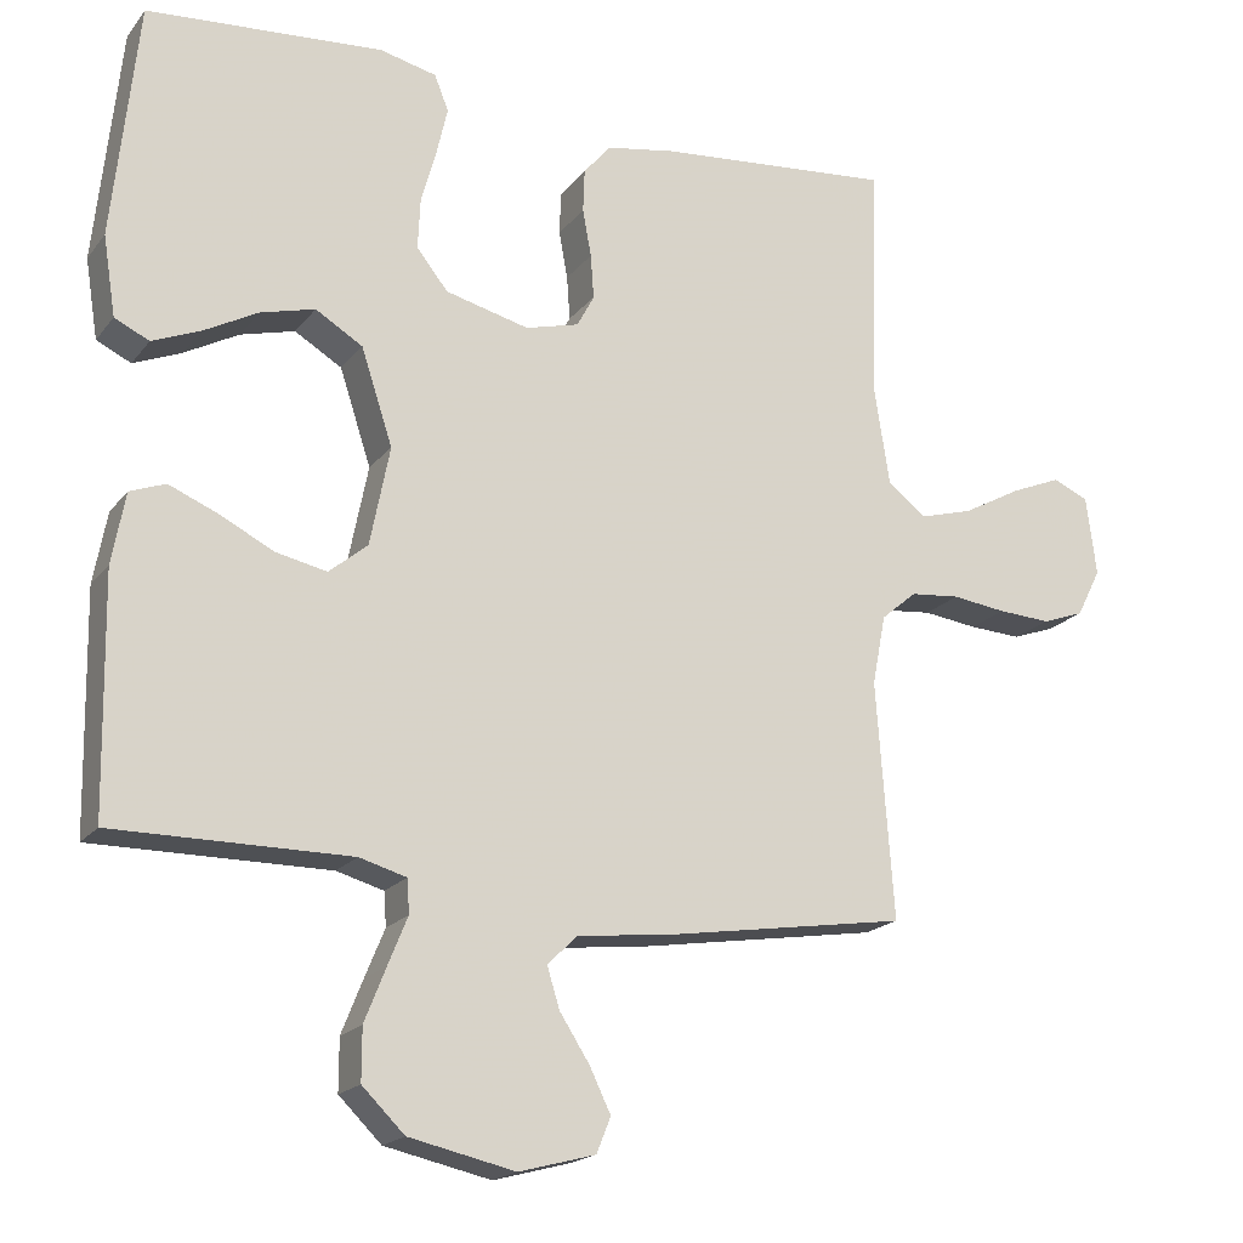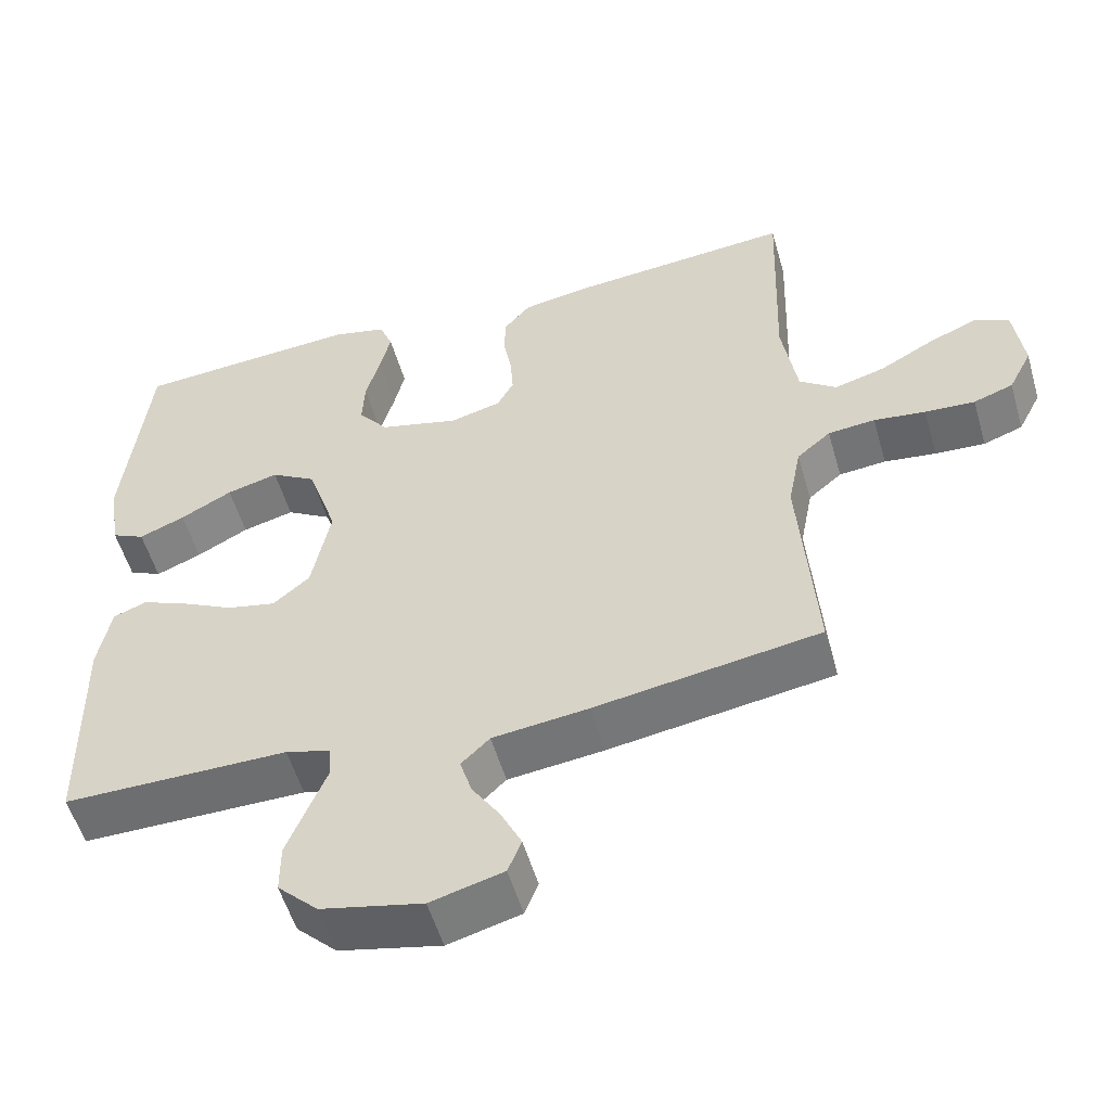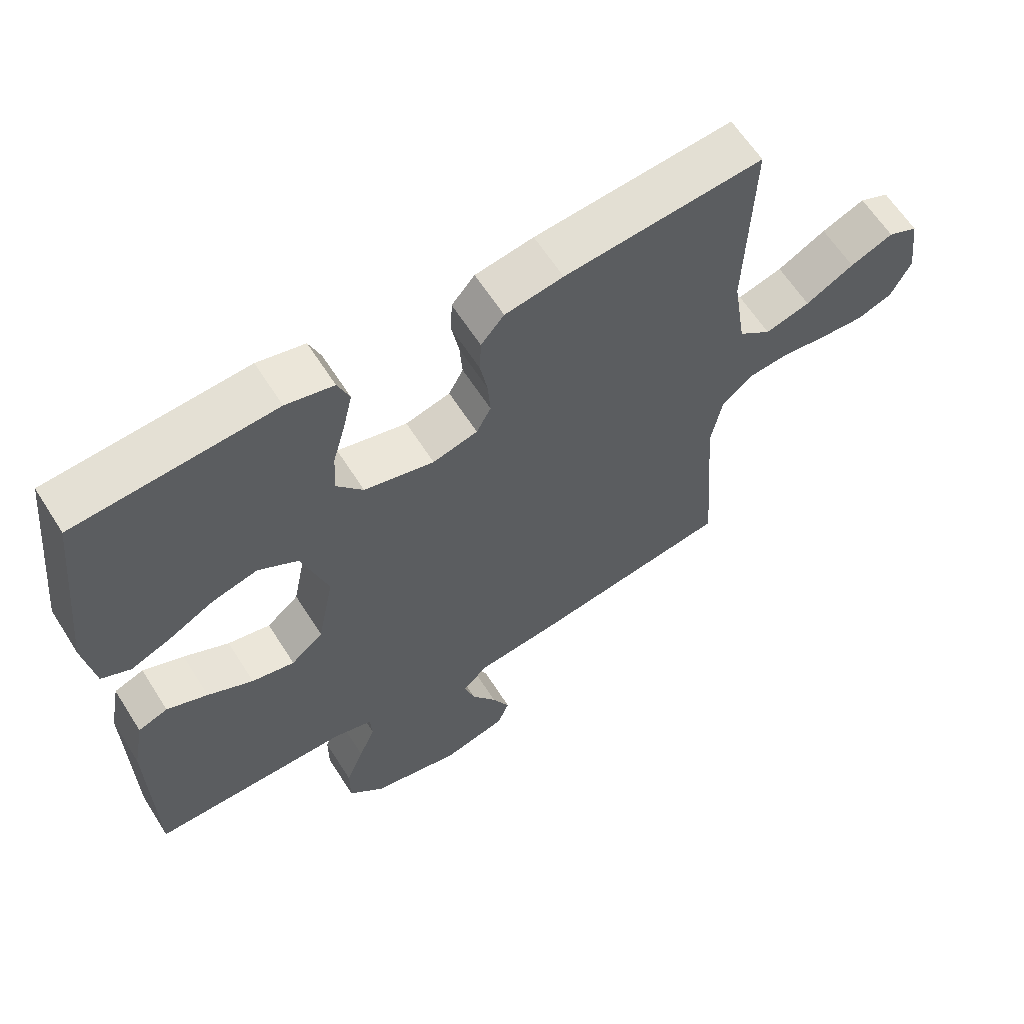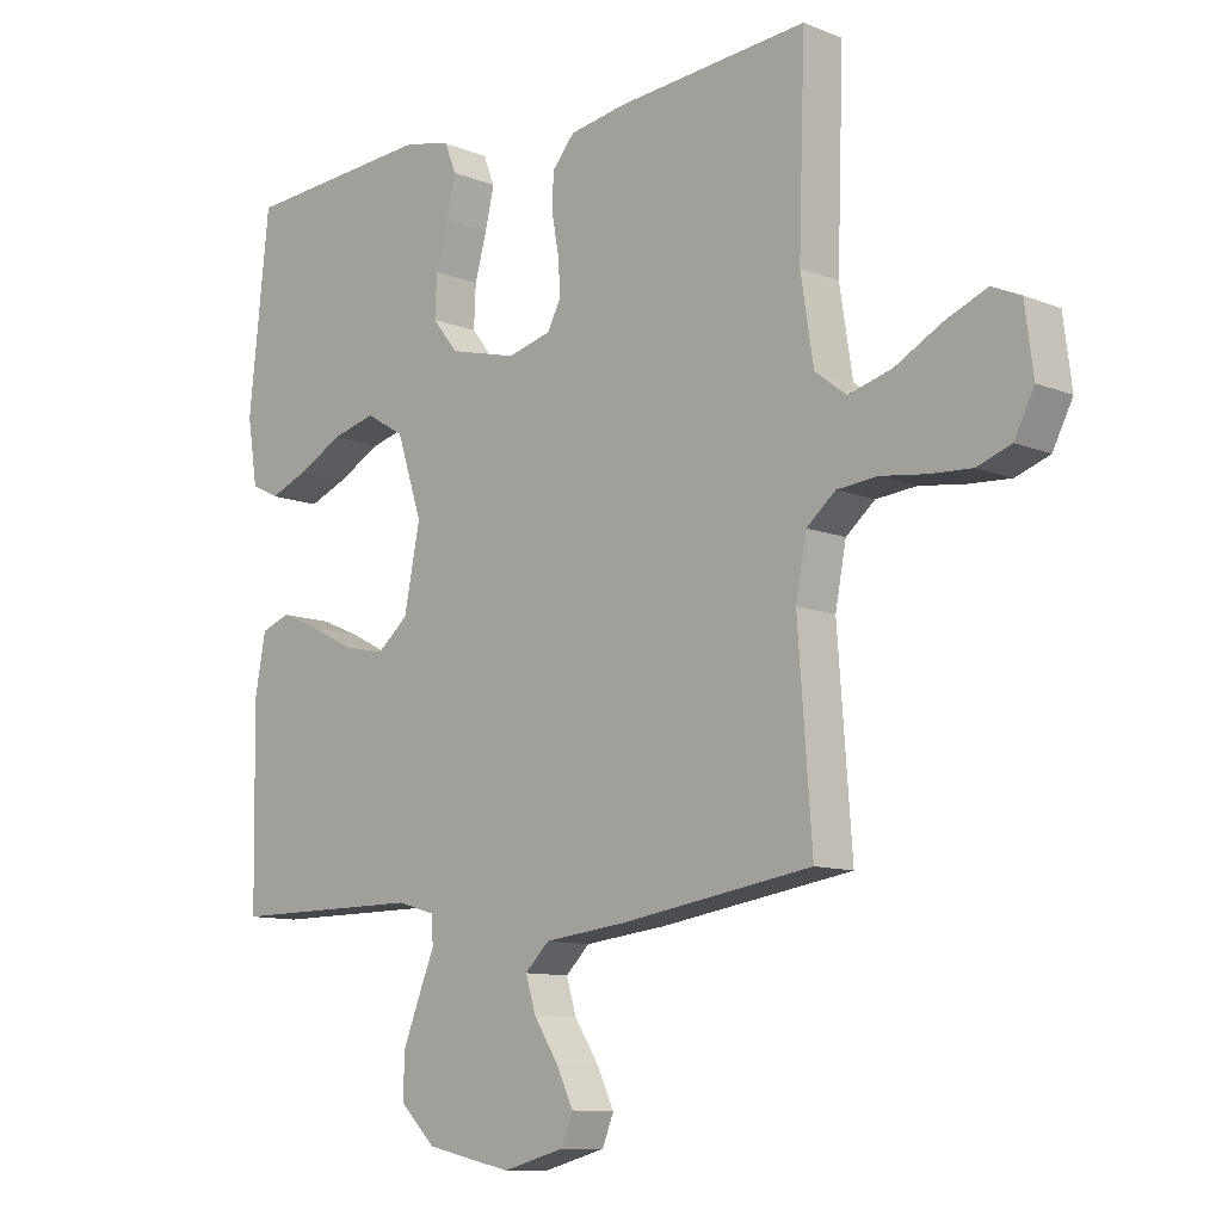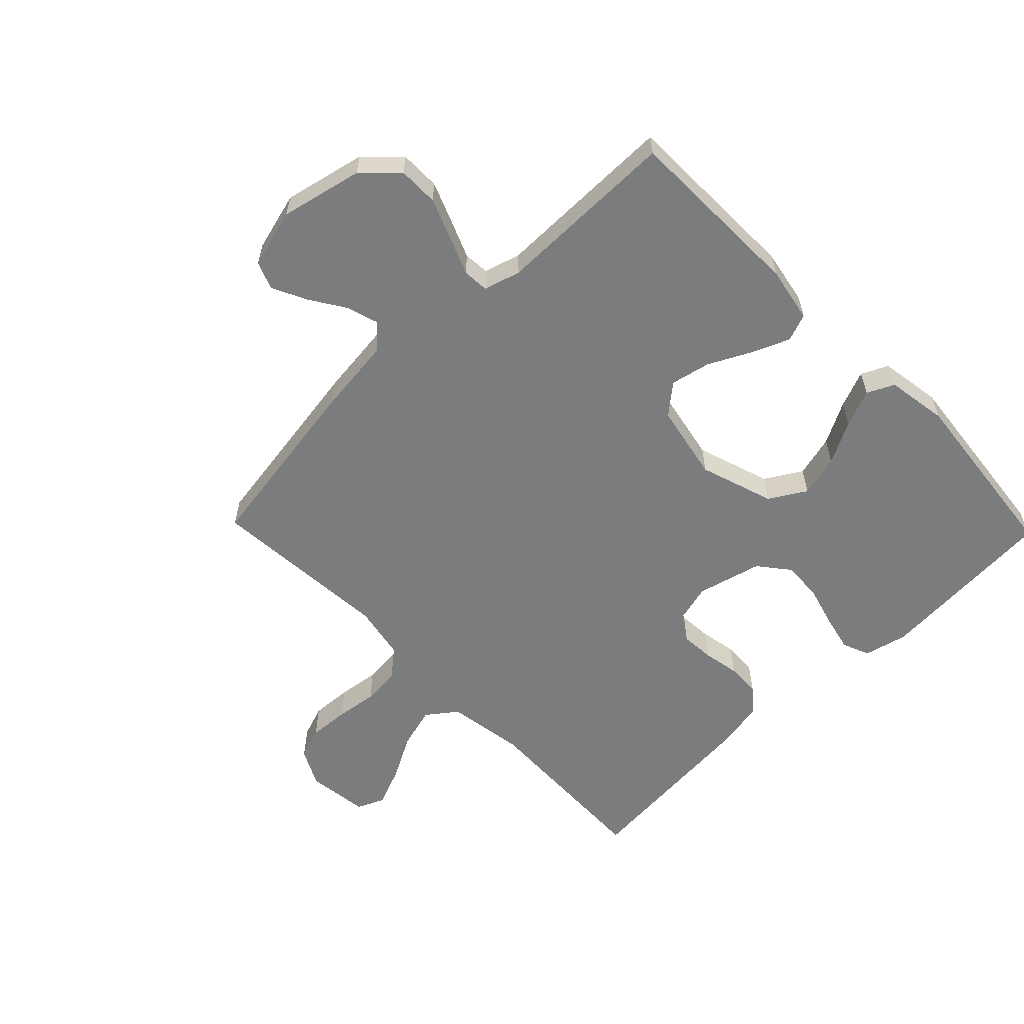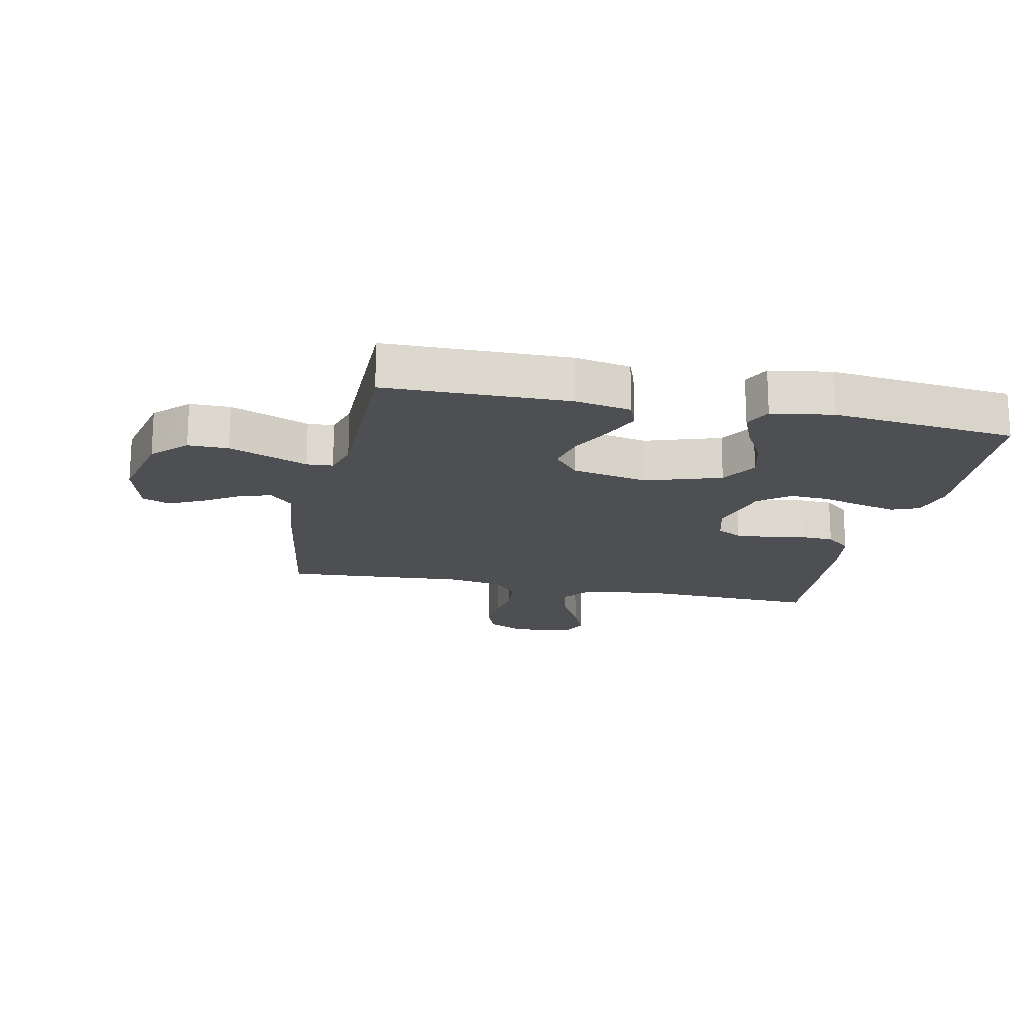
<metadata>
{"format":"obj","ext":"obj","renderer":"f3d","projection":"perspective","resolution":1024,"background":"white","views":[{"elev":-18.8,"azim":-26.0,"up":"+Z"},{"elev":-54.2,"azim":16.0,"up":"+Z"},{"elev":62.2,"azim":-32.3,"up":"+Z"},{"elev":-10.4,"azim":44.6,"up":"+Z"},{"elev":-58.7,"azim":-135.9,"up":"+Y"},{"elev":-17.9,"azim":-102.0,"up":"+Y"}]}
</metadata>
<code>
v -0.5 0.07 0.5
v -0.2 0.07 0.521
v -0.128 0.07 0.504
v -0.11 0.07 0.459
v -0.124 0.07 0.398
v -0.143 0.07 0.33
v -0.146 0.07 0.265
v -0.106 0.07 0.215
v 0 0.07 0.188
v 0.068 0.07 0.206
v 0.09 0.07 0.247
v 0.086 0.07 0.303
v 0.075 0.07 0.363
v 0.077 0.07 0.418
v 0.112 0.07 0.459
v 0.2 0.07 0.474
v 0.5 0.07 0.5
v 0.49 0.07 0.2
v 0.51 0.07 0.072
v 0.559 0.07 0.035
v 0.627 0.07 0.054
v 0.7 0.07 0.094
v 0.765 0.07 0.121
v 0.81 0.07 0.101
v 0.823 0.07 0
v 0.792 0.07 -0.061
v 0.739 0.07 -0.08
v 0.672 0.07 -0.076
v 0.603 0.07 -0.067
v 0.54 0.07 -0.073
v 0.495 0.07 -0.111
v 0.478 0.07 -0.2
v 0.5 0.07 -0.5
v 0.2 0.07 -0.547
v 0.072 0.07 -0.562
v 0.034 0.07 -0.599
v 0.05 0.07 -0.651
v 0.088 0.07 -0.71
v 0.115 0.07 -0.766
v 0.097 0.07 -0.811
v 0 0.07 -0.837
v -0.135 0.07 -0.807
v -0.189 0.07 -0.754
v -0.189 0.07 -0.688
v -0.162 0.07 -0.62
v -0.137 0.07 -0.559
v -0.14 0.07 -0.516
v -0.2 0.07 -0.499
v -0.5 0.07 -0.5
v -0.505 0.07 -0.2
v -0.488 0.07 -0.109
v -0.443 0.07 -0.092
v -0.381 0.07 -0.118
v -0.312 0.07 -0.153
v -0.247 0.07 -0.167
v -0.198 0.07 -0.126
v -0.173 0.07 0
v -0.213 0.07 0.122
v -0.273 0.07 0.158
v -0.342 0.07 0.14
v -0.411 0.07 0.103
v -0.472 0.07 0.078
v -0.516 0.07 0.099
v -0.532 0.07 0.2
v -0.5 0 0.5
v -0.2 0 0.521
v -0.128 0 0.504
v -0.11 0 0.459
v -0.124 0 0.398
v -0.143 0 0.33
v -0.146 0 0.265
v -0.106 0 0.215
v 0 0 0.188
v 0.068 0 0.206
v 0.09 0 0.247
v 0.086 0 0.303
v 0.075 0 0.363
v 0.077 0 0.418
v 0.112 0 0.459
v 0.2 0 0.474
v 0.5 0 0.5
v 0.49 0 0.2
v 0.51 0 0.072
v 0.559 0 0.035
v 0.627 0 0.054
v 0.7 0 0.094
v 0.765 0 0.121
v 0.81 0 0.101
v 0.823 0 0
v 0.792 0 -0.061
v 0.739 0 -0.08
v 0.672 0 -0.076
v 0.603 0 -0.067
v 0.54 0 -0.073
v 0.495 0 -0.111
v 0.478 0 -0.2
v 0.5 0 -0.5
v 0.2 0 -0.547
v 0.072 0 -0.562
v 0.034 0 -0.599
v 0.05 0 -0.651
v 0.088 0 -0.71
v 0.115 0 -0.766
v 0.097 0 -0.811
v 0 0 -0.837
v -0.135 0 -0.807
v -0.189 0 -0.754
v -0.189 0 -0.688
v -0.162 0 -0.62
v -0.137 0 -0.559
v -0.14 0 -0.516
v -0.2 0 -0.499
v -0.5 0 -0.5
v -0.505 0 -0.2
v -0.488 0 -0.109
v -0.443 0 -0.092
v -0.381 0 -0.118
v -0.312 0 -0.153
v -0.247 0 -0.167
v -0.198 0 -0.126
v -0.173 0 0
v -0.213 0 0.122
v -0.273 0 0.158
v -0.342 0 0.14
v -0.411 0 0.103
v -0.472 0 0.078
v -0.516 0 0.099
v -0.532 0 0.2
f 4 5 6
f 3 4 6
f 2 3 6
f 1 2 6
f 64 1 6
f 63 64 6
f 62 63 6
f 61 62 6
f 60 61 6
f 59 60 6 7
f 58 59 7 8
f 57 58 8 9
f 56 57 9 10
f 52 53 54
f 51 52 54
f 50 51 54
f 49 50 54
f 48 49 54
f 47 48 54 55
f 44 45 46
f 43 44 46
f 42 43 46
f 41 42 46
f 40 41 46
f 39 40 46
f 38 39 46
f 37 38 46
f 36 37 46 47
f 47 55 56
f 36 47 56
f 35 36 56
f 35 56 10
f 34 35 10
f 33 34 10
f 32 33 10
f 27 28 29
f 26 27 29
f 25 26 29
f 24 25 29
f 23 24 29
f 22 23 29
f 21 22 29
f 20 21 29 30
f 19 20 30 31
f 16 17 18
f 15 16 18
f 14 15 18
f 13 14 18
f 12 13 18
f 19 31 32
f 18 19 32
f 12 18 32
f 11 12 32
f 10 11 32
f 70 69 68
f 70 68 67
f 70 67 66
f 70 66 65
f 70 65 128
f 70 128 127
f 70 127 126
f 70 126 125
f 70 125 124
f 71 70 124 123
f 72 71 123 122
f 73 72 122 121
f 74 73 121 120
f 118 117 116
f 118 116 115
f 118 115 114
f 118 114 113
f 118 113 112
f 119 118 112 111
f 110 109 108
f 110 108 107
f 110 107 106
f 110 106 105
f 110 105 104
f 110 104 103
f 110 103 102
f 110 102 101
f 111 110 101 100
f 120 119 111
f 120 111 100
f 120 100 99
f 74 120 99
f 74 99 98
f 74 98 97
f 74 97 96
f 93 92 91
f 93 91 90
f 93 90 89
f 93 89 88
f 93 88 87
f 93 87 86
f 93 86 85
f 94 93 85 84
f 95 94 84 83
f 82 81 80
f 82 80 79
f 82 79 78
f 82 78 77
f 82 77 76
f 96 95 83
f 96 83 82
f 96 82 76
f 96 76 75
f 96 75 74
f 1 65 66 2
f 2 66 67 3
f 3 67 68 4
f 4 68 69 5
f 5 69 70 6
f 6 70 71 7
f 7 71 72 8
f 8 72 73 9
f 9 73 74 10
f 10 74 75 11
f 11 75 76 12
f 12 76 77 13
f 13 77 78 14
f 14 78 79 15
f 15 79 80 16
f 16 80 81 17
f 17 81 82 18
f 18 82 83 19
f 19 83 84 20
f 20 84 85 21
f 21 85 86 22
f 22 86 87 23
f 23 87 88 24
f 24 88 89 25
f 25 89 90 26
f 26 90 91 27
f 27 91 92 28
f 28 92 93 29
f 29 93 94 30
f 30 94 95 31
f 31 95 96 32
f 32 96 97 33
f 33 97 98 34
f 34 98 99 35
f 35 99 100 36
f 36 100 101 37
f 37 101 102 38
f 38 102 103 39
f 39 103 104 40
f 40 104 105 41
f 41 105 106 42
f 42 106 107 43
f 43 107 108 44
f 44 108 109 45
f 45 109 110 46
f 46 110 111 47
f 47 111 112 48
f 48 112 113 49
f 49 113 114 50
f 50 114 115 51
f 51 115 116 52
f 52 116 117 53
f 53 117 118 54
f 54 118 119 55
f 55 119 120 56
f 56 120 121 57
f 57 121 122 58
f 58 122 123 59
f 59 123 124 60
f 60 124 125 61
f 61 125 126 62
f 62 126 127 63
f 63 127 128 64
f 64 128 65 1

</code>
